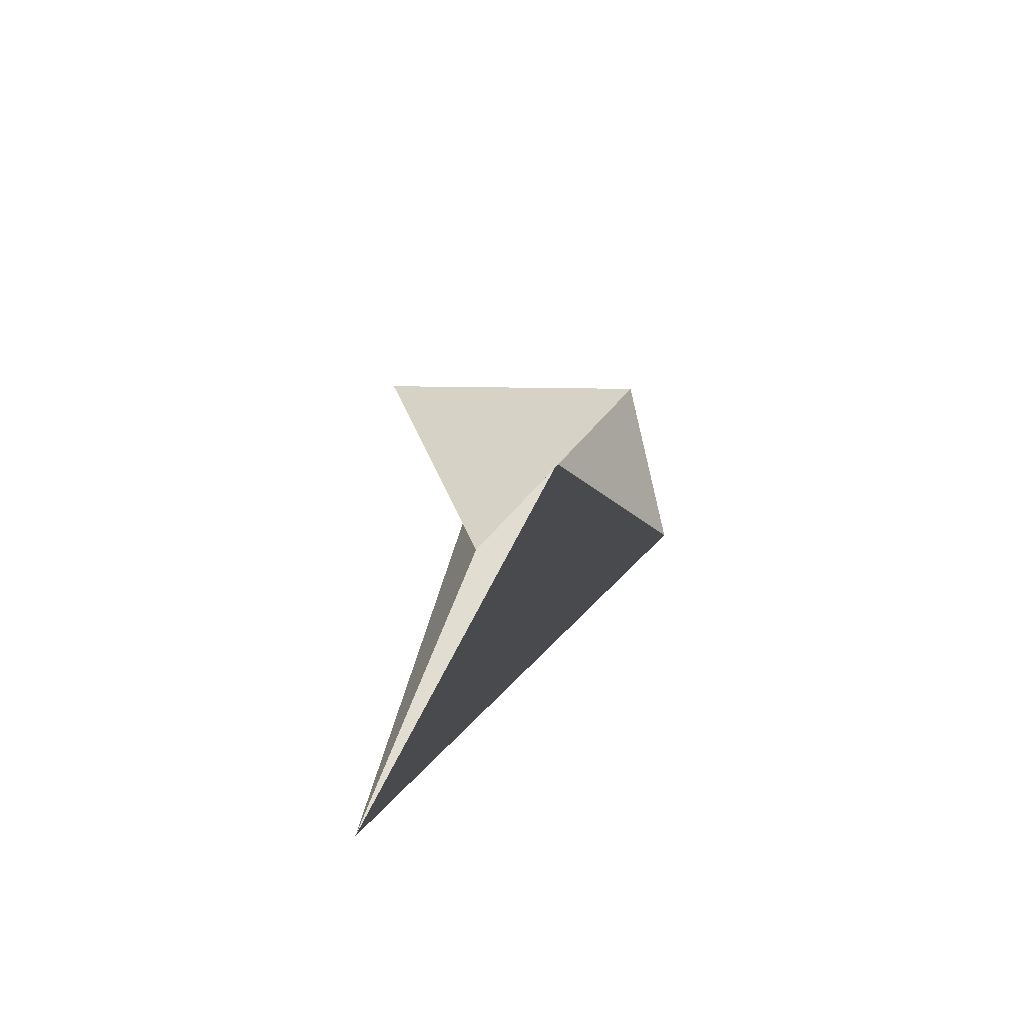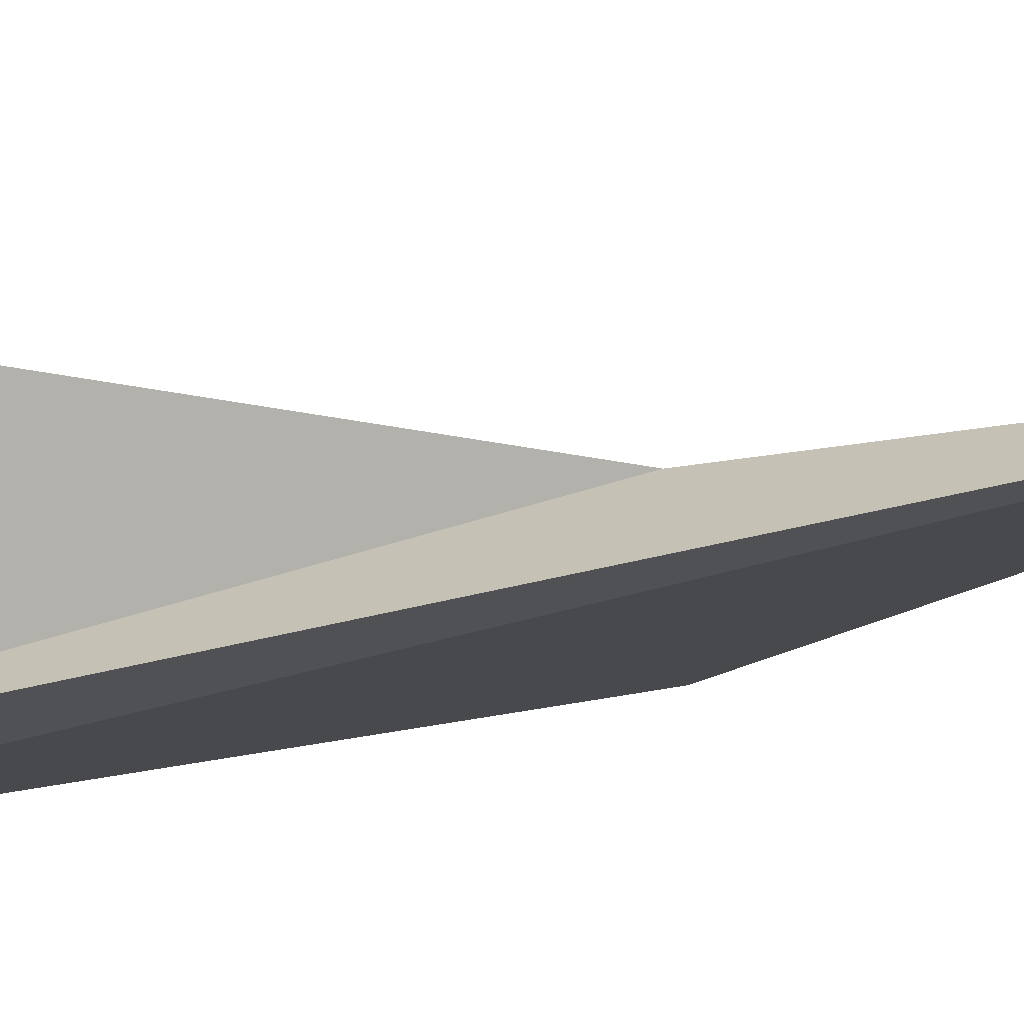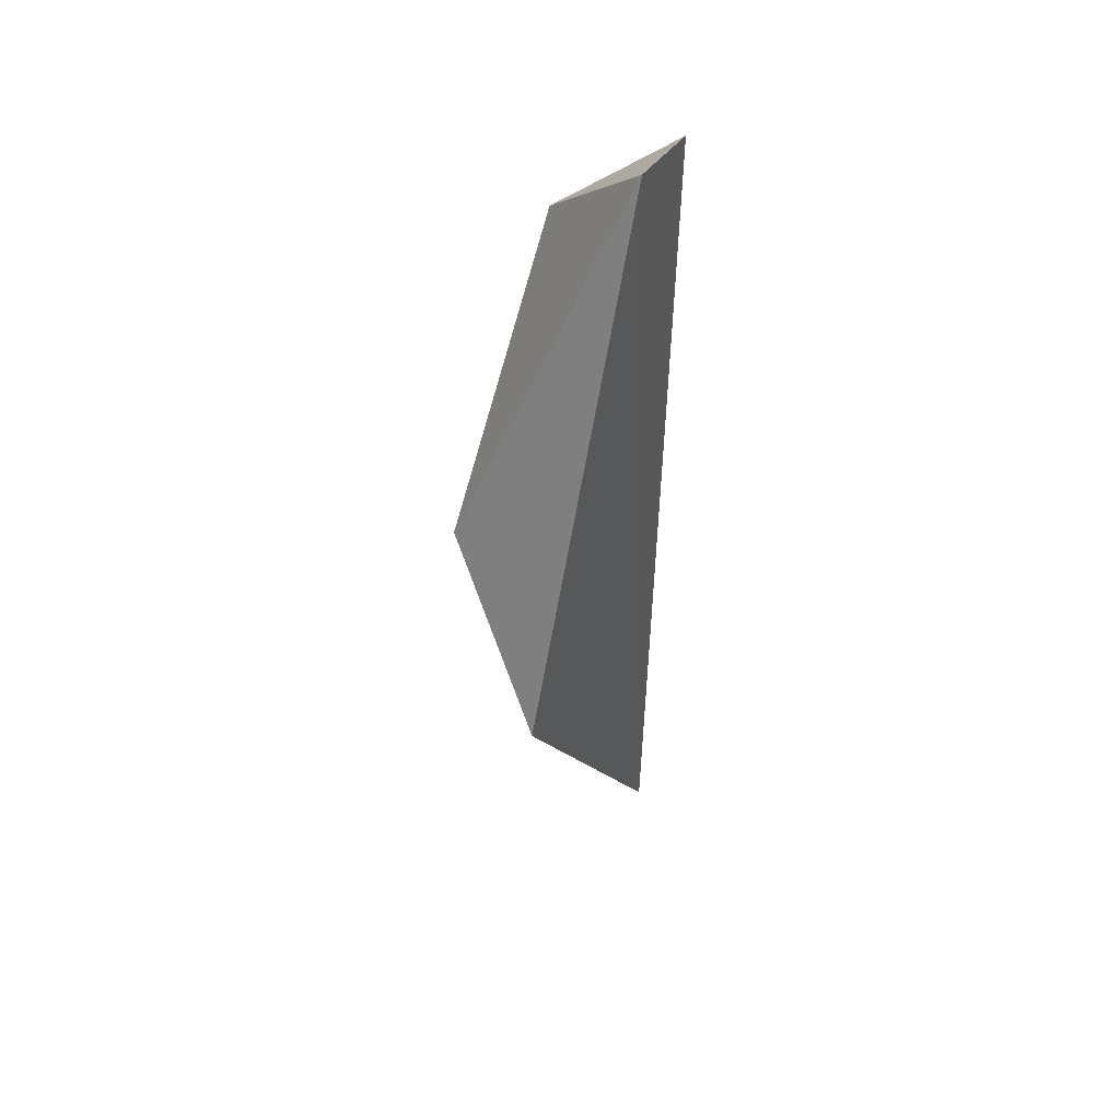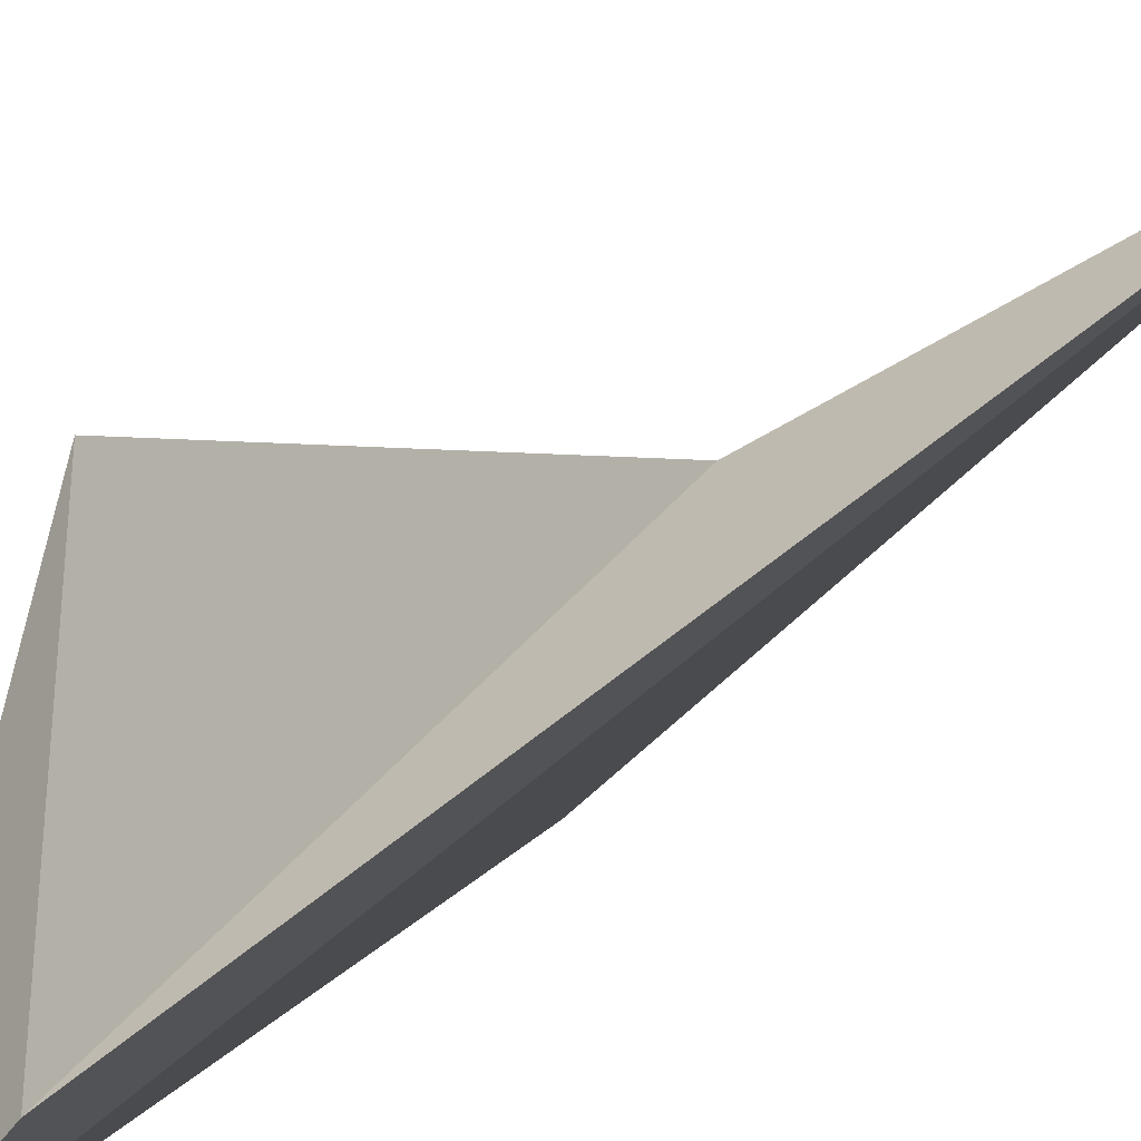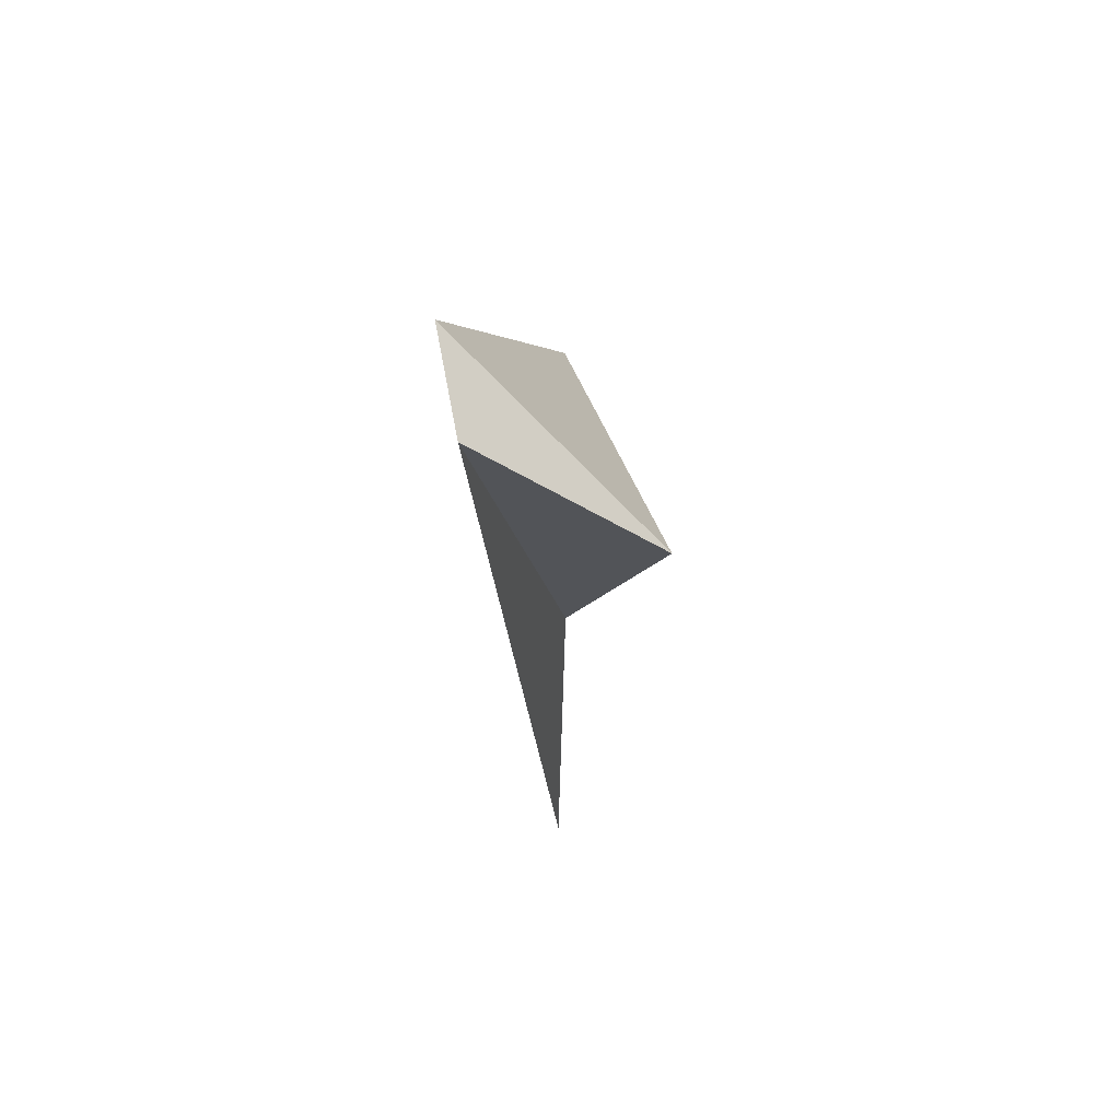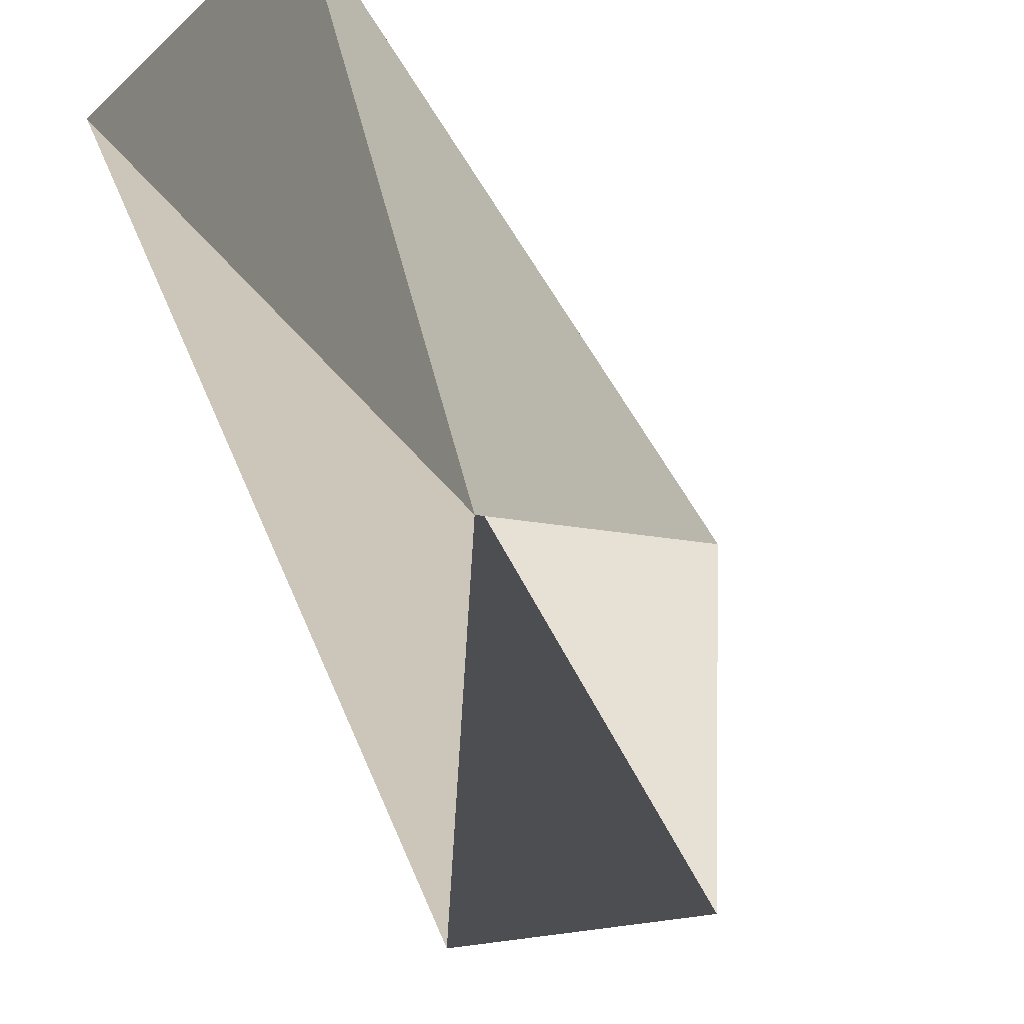
<metadata>
{"format":"obj","ext":"obj","renderer":"f3d","projection":"perspective","resolution":1024,"background":"white","views":[{"elev":-63.4,"azim":72.8,"up":"+Y"},{"elev":33.7,"azim":-101.3,"up":"+Z"},{"elev":38.5,"azim":165.7,"up":"+Y"},{"elev":20.1,"azim":-146.4,"up":"+Z"},{"elev":68.9,"azim":-49.0,"up":"+Y"},{"elev":28.4,"azim":-12.7,"up":"+Z"}]}
</metadata>
<code>
o Pillar.009_Cube.013
v -0.1495 0.004438 0.06629
v -0.1338 0.9569 -0.05273
v -0.01277 0.6377 -0.09937
v -0.06842 0.9682 -0.1361
v -0.04833 0.4277 -0.01108
v 0.1106 0.6272 -0.1509
v -0.04749 0.8149 0.1079
v 0.04826 0.3909 -0.196
f 2 4 1
f 2 1 5
f 8 3 1 4
f 5 6 7
f 5 7 2
f 8 4 6
f 8 6 3
f 3 5 1
f 5 3 6
f 6 4 7
f 7 4 2

</code>
